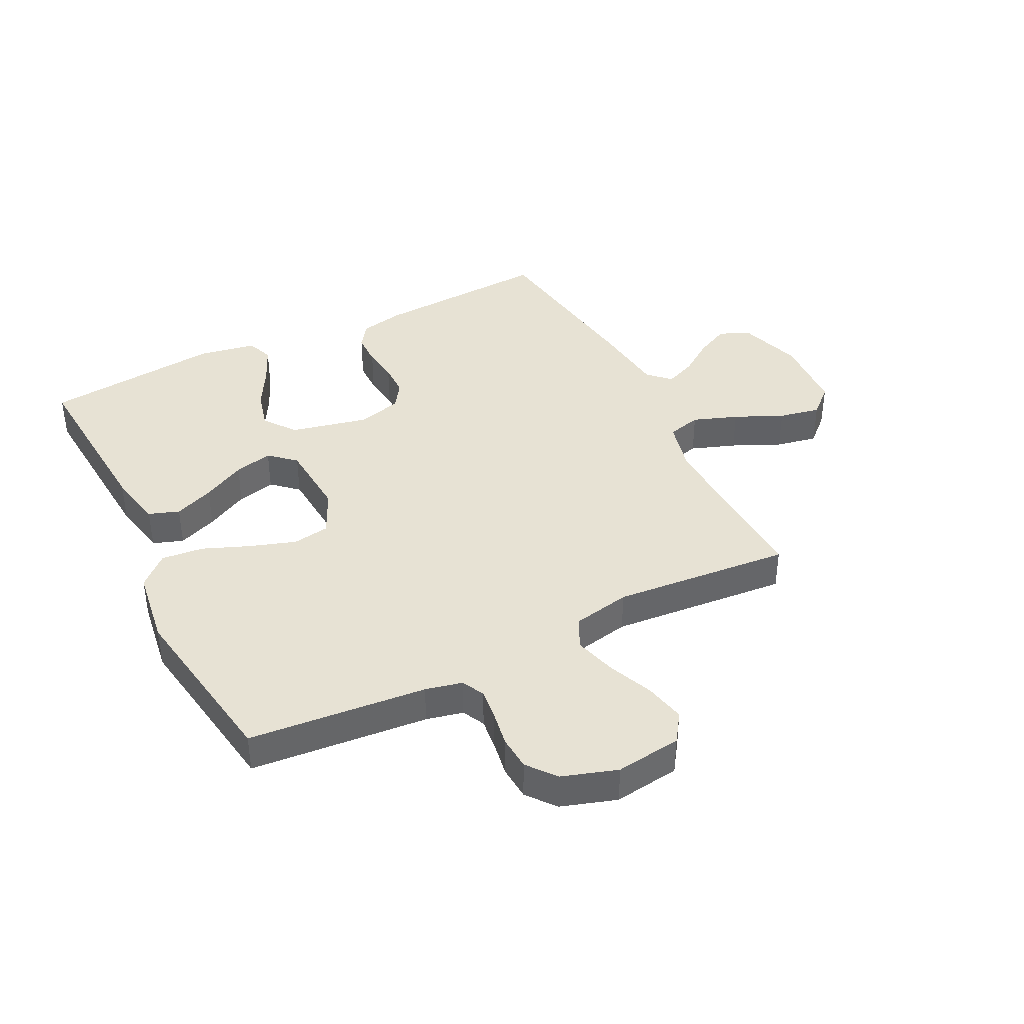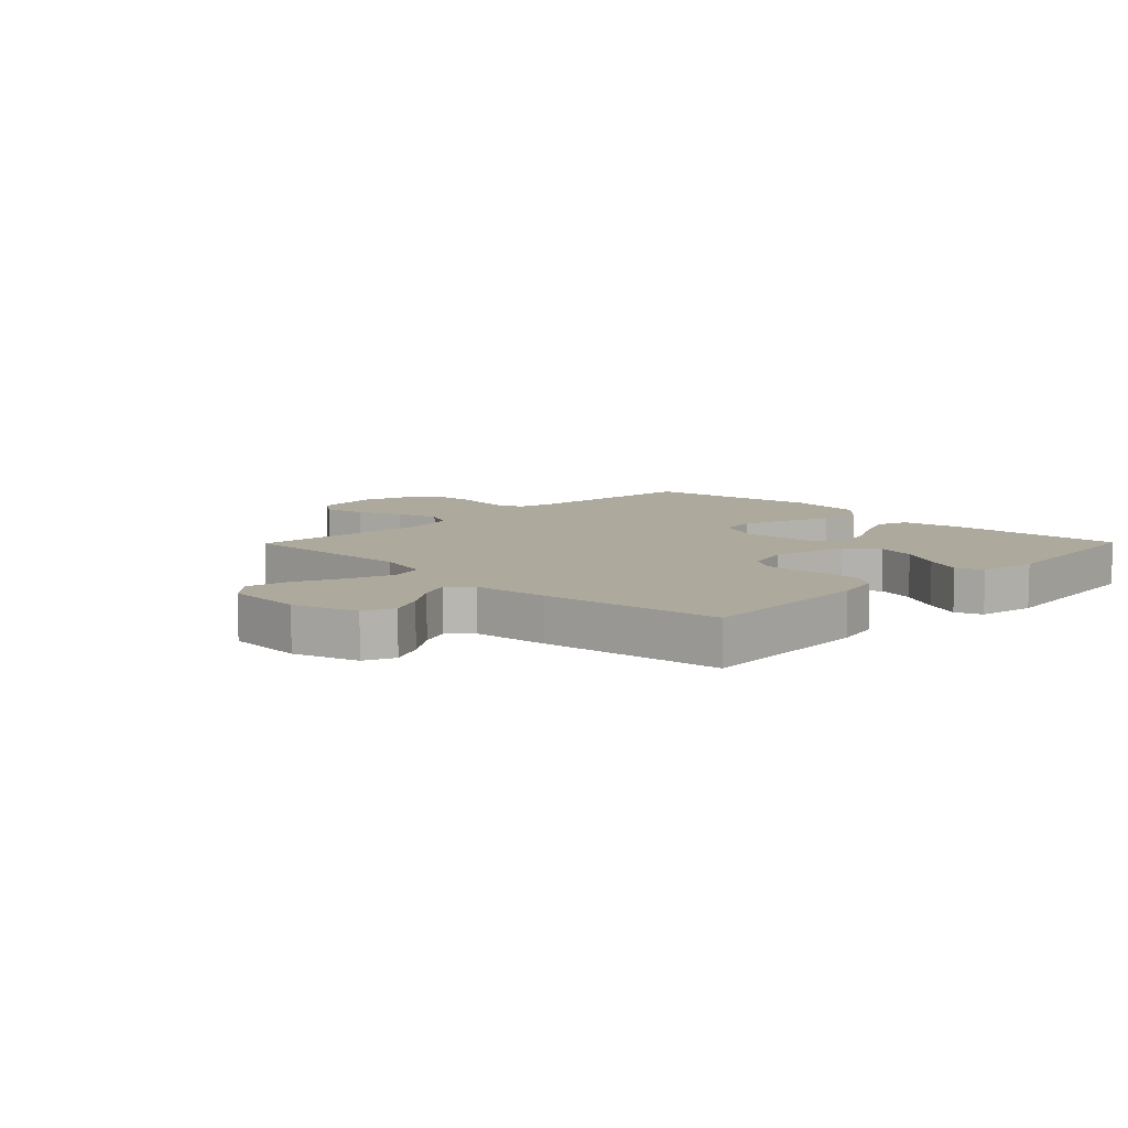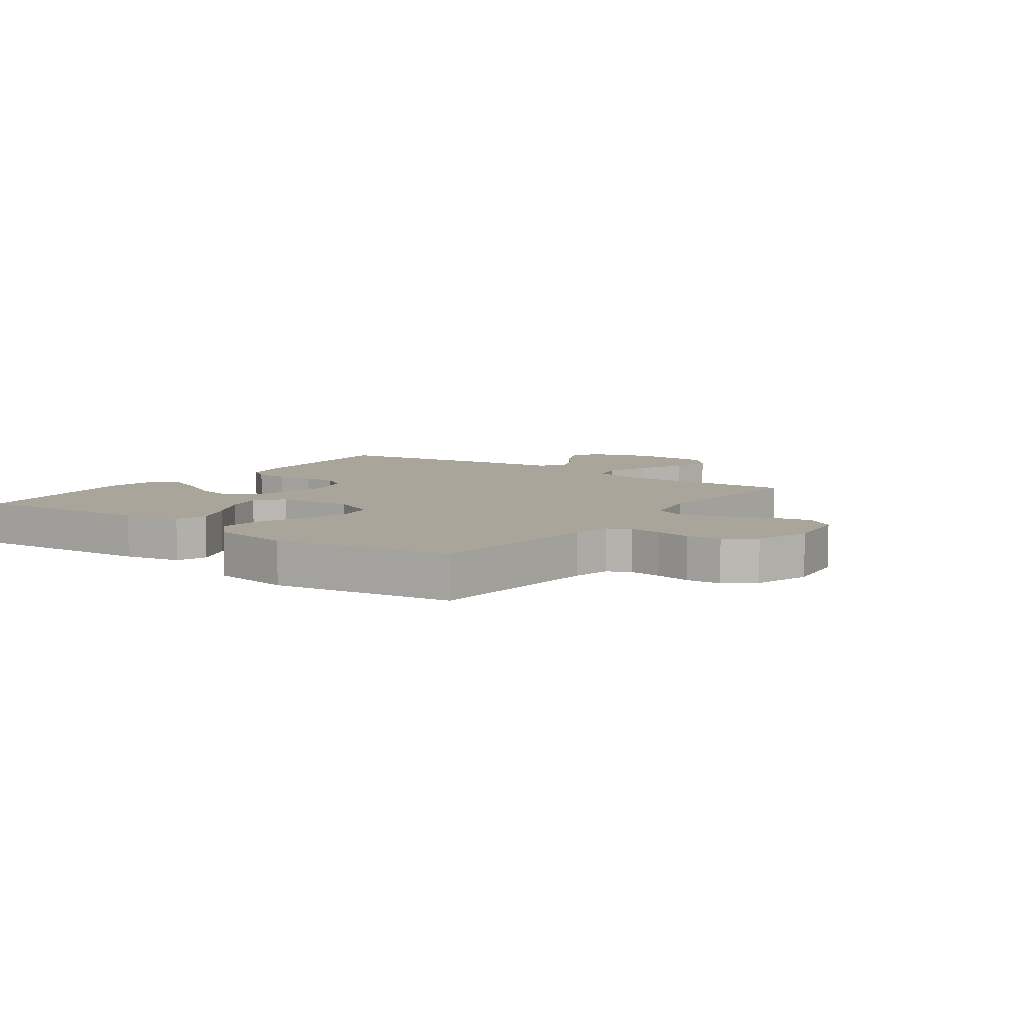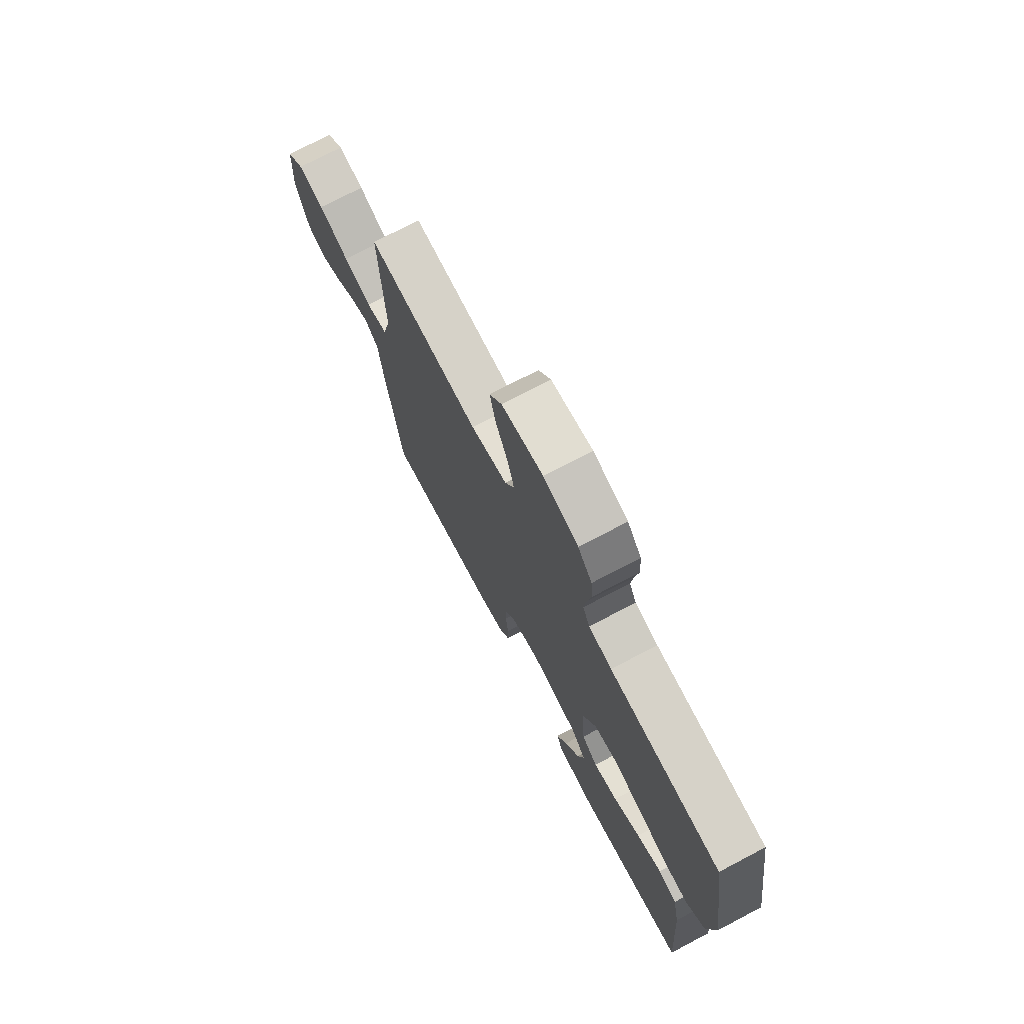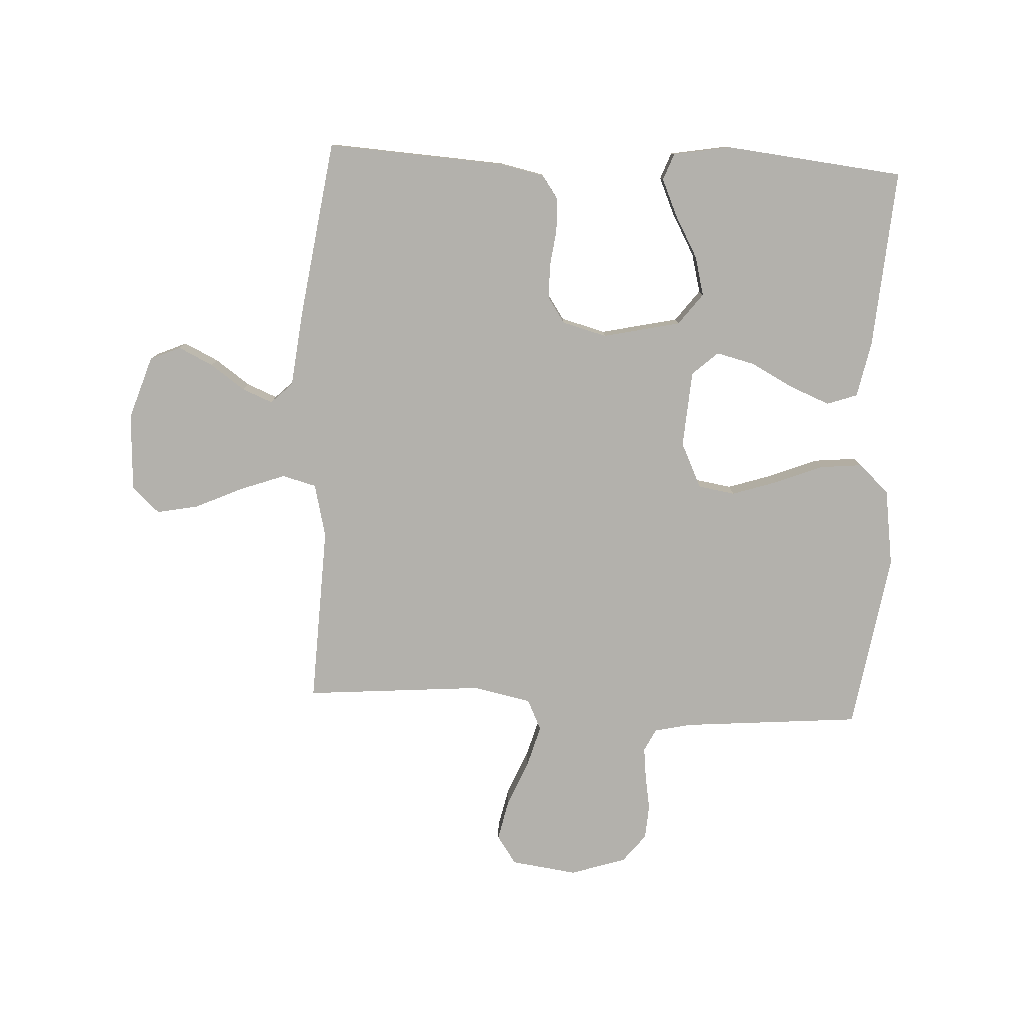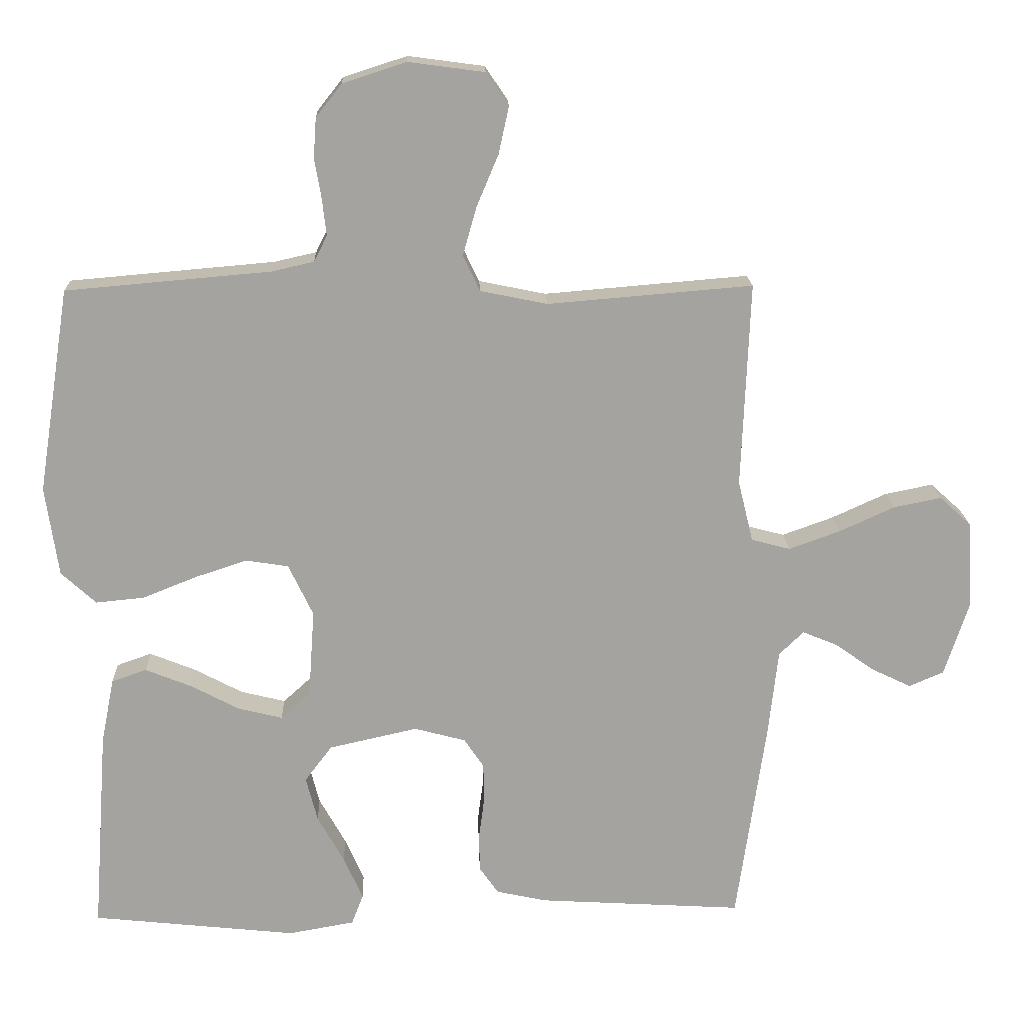
<metadata>
{"format":"obj","ext":"obj","renderer":"f3d","projection":"perspective","resolution":1024,"background":"white","views":[{"elev":39.9,"azim":-26.6,"up":"+Y"},{"elev":8.8,"azim":134.5,"up":"+Y"},{"elev":7.6,"azim":-54.3,"up":"+Y"},{"elev":74.0,"azim":-117.7,"up":"+Z"},{"elev":-79.0,"azim":177.1,"up":"+Y"},{"elev":17.2,"azim":-2.0,"up":"+Z"}]}
</metadata>
<code>
v 0.5 0.07 -0.5
v 0.2 0.07 -0.482
v 0.126 0.07 -0.466
v 0.098 0.07 -0.426
v 0.097 0.07 -0.37
v 0.105 0.07 -0.309
v 0.104 0.07 -0.252
v 0.075 0.07 -0.209
v 0 0.07 -0.189
v -0.13 0.07 -0.218
v -0.17 0.07 -0.271
v -0.153 0.07 -0.337
v -0.114 0.07 -0.407
v -0.086 0.07 -0.47
v -0.103 0.07 -0.515
v -0.2 0.07 -0.532
v -0.5 0.07 -0.5
v -0.478 0.07 -0.2
v -0.459 0.07 -0.105
v -0.408 0.07 -0.087
v -0.341 0.07 -0.114
v -0.269 0.07 -0.152
v -0.204 0.07 -0.168
v -0.161 0.07 -0.129
v -0.152 0.07 0
v -0.188 0.07 0.076
v -0.25 0.07 0.086
v -0.326 0.07 0.061
v -0.406 0.07 0.029
v -0.477 0.07 0.022
v -0.528 0.07 0.069
v -0.547 0.07 0.2
v -0.5 0.07 0.5
v -0.2 0.07 0.526
v -0.138 0.07 0.54
v -0.119 0.07 0.578
v -0.125 0.07 0.631
v -0.135 0.07 0.69
v -0.131 0.07 0.748
v -0.093 0.07 0.796
v 0 0.07 0.826
v 0.111 0.07 0.811
v 0.144 0.07 0.763
v 0.129 0.07 0.694
v 0.097 0.07 0.618
v 0.077 0.07 0.547
v 0.102 0.07 0.495
v 0.2 0.07 0.475
v 0.5 0.07 0.5
v 0.488 0.07 0.2
v 0.51 0.07 0.11
v 0.567 0.07 0.095
v 0.642 0.07 0.122
v 0.723 0.07 0.159
v 0.793 0.07 0.173
v 0.839 0.07 0.131
v 0.846 0.07 0
v 0.811 0.07 -0.107
v 0.76 0.07 -0.129
v 0.702 0.07 -0.101
v 0.644 0.07 -0.06
v 0.593 0.07 -0.039
v 0.557 0.07 -0.074
v 0.543 0.07 -0.2
v 0.5 0 -0.5
v 0.2 0 -0.482
v 0.126 0 -0.466
v 0.098 0 -0.426
v 0.097 0 -0.37
v 0.105 0 -0.309
v 0.104 0 -0.252
v 0.075 0 -0.209
v 0 0 -0.189
v -0.13 0 -0.218
v -0.17 0 -0.271
v -0.153 0 -0.337
v -0.114 0 -0.407
v -0.086 0 -0.47
v -0.103 0 -0.515
v -0.2 0 -0.532
v -0.5 0 -0.5
v -0.478 0 -0.2
v -0.459 0 -0.105
v -0.408 0 -0.087
v -0.341 0 -0.114
v -0.269 0 -0.152
v -0.204 0 -0.168
v -0.161 0 -0.129
v -0.152 0 0
v -0.188 0 0.076
v -0.25 0 0.086
v -0.326 0 0.061
v -0.406 0 0.029
v -0.477 0 0.022
v -0.528 0 0.069
v -0.547 0 0.2
v -0.5 0 0.5
v -0.2 0 0.526
v -0.138 0 0.54
v -0.119 0 0.578
v -0.125 0 0.631
v -0.135 0 0.69
v -0.131 0 0.748
v -0.093 0 0.796
v 0 0 0.826
v 0.111 0 0.811
v 0.144 0 0.763
v 0.129 0 0.694
v 0.097 0 0.618
v 0.077 0 0.547
v 0.102 0 0.495
v 0.2 0 0.475
v 0.5 0 0.5
v 0.488 0 0.2
v 0.51 0 0.11
v 0.567 0 0.095
v 0.642 0 0.122
v 0.723 0 0.159
v 0.793 0 0.173
v 0.839 0 0.131
v 0.846 0 0
v 0.811 0 -0.107
v 0.76 0 -0.129
v 0.702 0 -0.101
v 0.644 0 -0.06
v 0.593 0 -0.039
v 0.557 0 -0.074
v 0.543 0 -0.2
f 4 5 6
f 3 4 6
f 2 3 6
f 1 2 6
f 64 1 6
f 63 64 6
f 62 63 6 7
f 59 60 61
f 58 59 61
f 57 58 61
f 56 57 61
f 55 56 61
f 54 55 61
f 53 54 61
f 52 53 61 62
f 62 7 8
f 52 62 8
f 51 52 8
f 48 49 50
f 51 8 9
f 50 51 9
f 48 50 9
f 47 48 9
f 43 44 45
f 42 43 45
f 41 42 45
f 40 41 45
f 39 40 45
f 38 39 45
f 37 38 45
f 36 37 45 46
f 47 9 10
f 46 47 10
f 36 46 10
f 35 36 10
f 32 33 34
f 31 32 34
f 30 31 34
f 29 30 34
f 28 29 34
f 27 28 34 35
f 20 21 22
f 19 20 22
f 18 19 22
f 17 18 22
f 16 17 22
f 15 16 22
f 14 15 22
f 13 14 22
f 12 13 22
f 11 12 22 23
f 10 11 23 24
f 26 27 35
f 25 26 35
f 25 35 10
f 10 24 25
f 70 69 68
f 70 68 67
f 70 67 66
f 70 66 65
f 70 65 128
f 70 128 127
f 71 70 127 126
f 125 124 123
f 125 123 122
f 125 122 121
f 125 121 120
f 125 120 119
f 125 119 118
f 125 118 117
f 126 125 117 116
f 72 71 126
f 72 126 116
f 72 116 115
f 114 113 112
f 73 72 115
f 73 115 114
f 73 114 112
f 73 112 111
f 109 108 107
f 109 107 106
f 109 106 105
f 109 105 104
f 109 104 103
f 109 103 102
f 109 102 101
f 110 109 101 100
f 74 73 111
f 74 111 110
f 74 110 100
f 74 100 99
f 98 97 96
f 98 96 95
f 98 95 94
f 98 94 93
f 98 93 92
f 99 98 92 91
f 86 85 84
f 86 84 83
f 86 83 82
f 86 82 81
f 86 81 80
f 86 80 79
f 86 79 78
f 86 78 77
f 86 77 76
f 87 86 76 75
f 88 87 75 74
f 99 91 90
f 99 90 89
f 74 99 89
f 89 88 74
f 1 65 66 2
f 2 66 67 3
f 3 67 68 4
f 4 68 69 5
f 5 69 70 6
f 6 70 71 7
f 7 71 72 8
f 8 72 73 9
f 9 73 74 10
f 10 74 75 11
f 11 75 76 12
f 12 76 77 13
f 13 77 78 14
f 14 78 79 15
f 15 79 80 16
f 16 80 81 17
f 17 81 82 18
f 18 82 83 19
f 19 83 84 20
f 20 84 85 21
f 21 85 86 22
f 22 86 87 23
f 23 87 88 24
f 24 88 89 25
f 25 89 90 26
f 26 90 91 27
f 27 91 92 28
f 28 92 93 29
f 29 93 94 30
f 30 94 95 31
f 31 95 96 32
f 32 96 97 33
f 33 97 98 34
f 34 98 99 35
f 35 99 100 36
f 36 100 101 37
f 37 101 102 38
f 38 102 103 39
f 39 103 104 40
f 40 104 105 41
f 41 105 106 42
f 42 106 107 43
f 43 107 108 44
f 44 108 109 45
f 45 109 110 46
f 46 110 111 47
f 47 111 112 48
f 48 112 113 49
f 49 113 114 50
f 50 114 115 51
f 51 115 116 52
f 52 116 117 53
f 53 117 118 54
f 54 118 119 55
f 55 119 120 56
f 56 120 121 57
f 57 121 122 58
f 58 122 123 59
f 59 123 124 60
f 60 124 125 61
f 61 125 126 62
f 62 126 127 63
f 63 127 128 64
f 64 128 65 1

</code>
